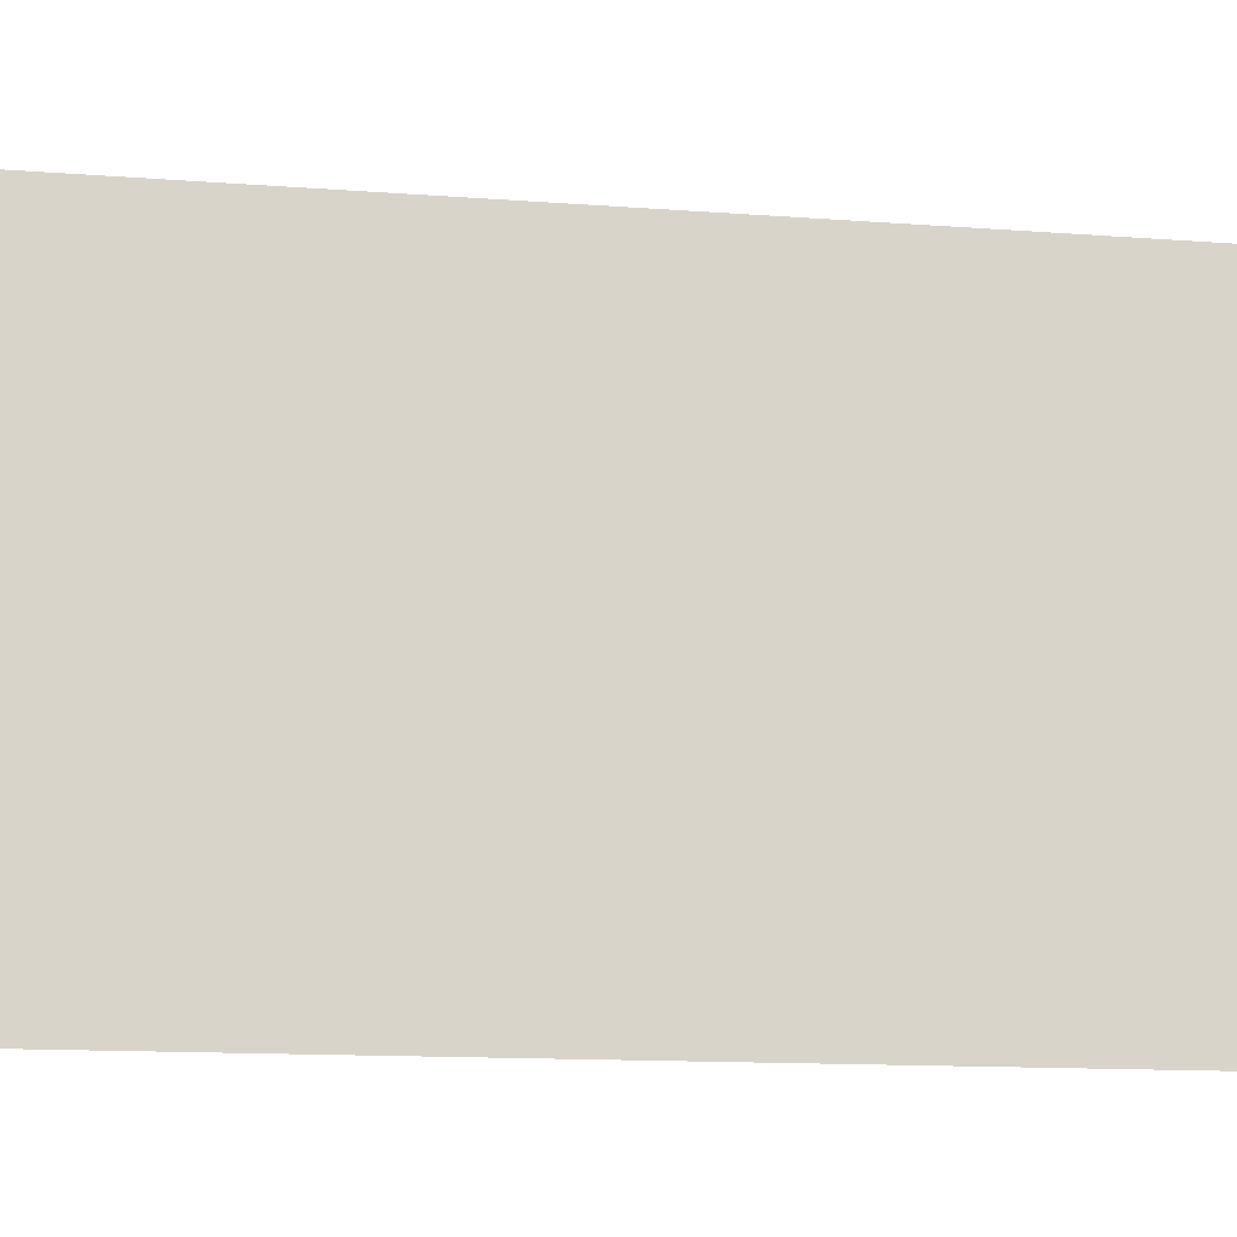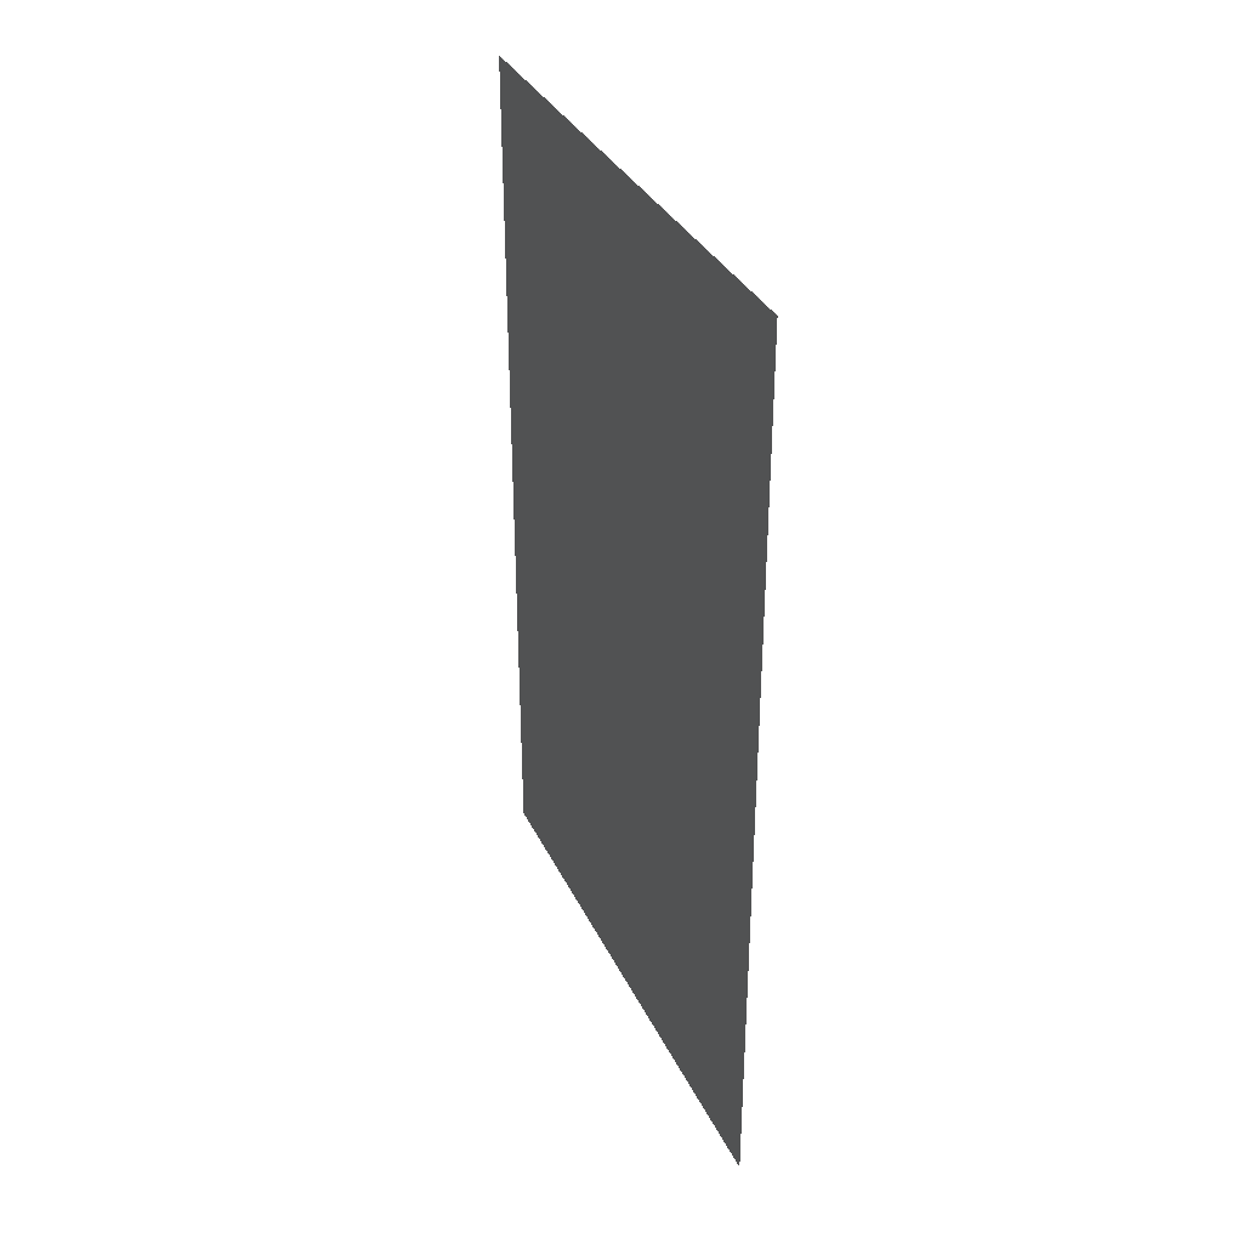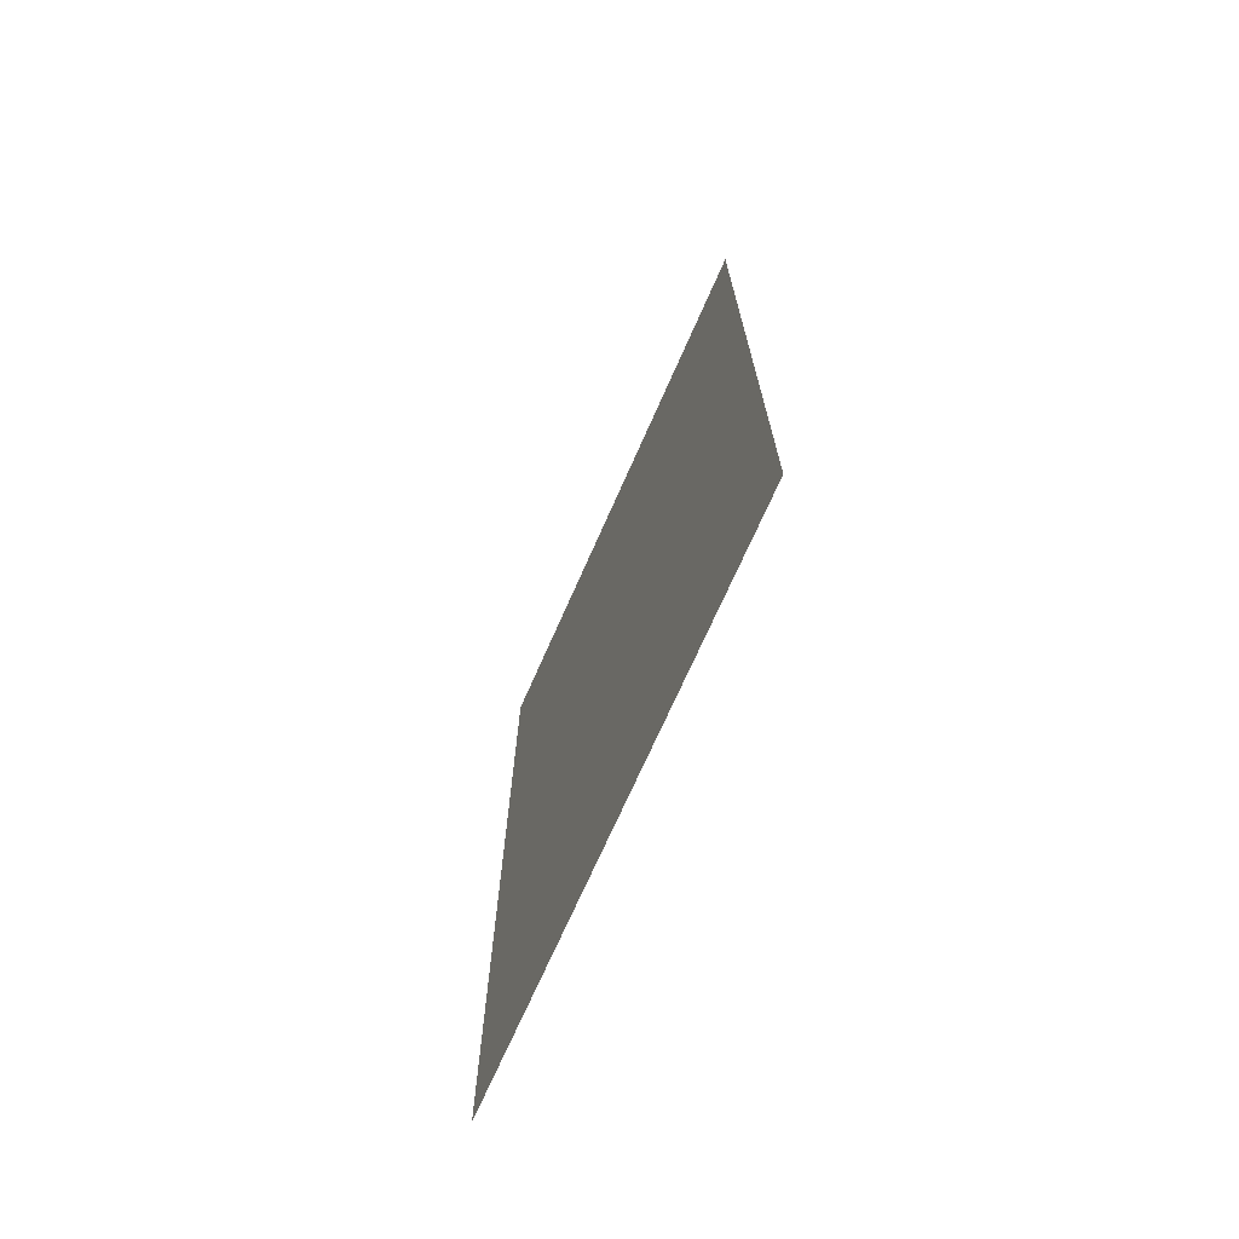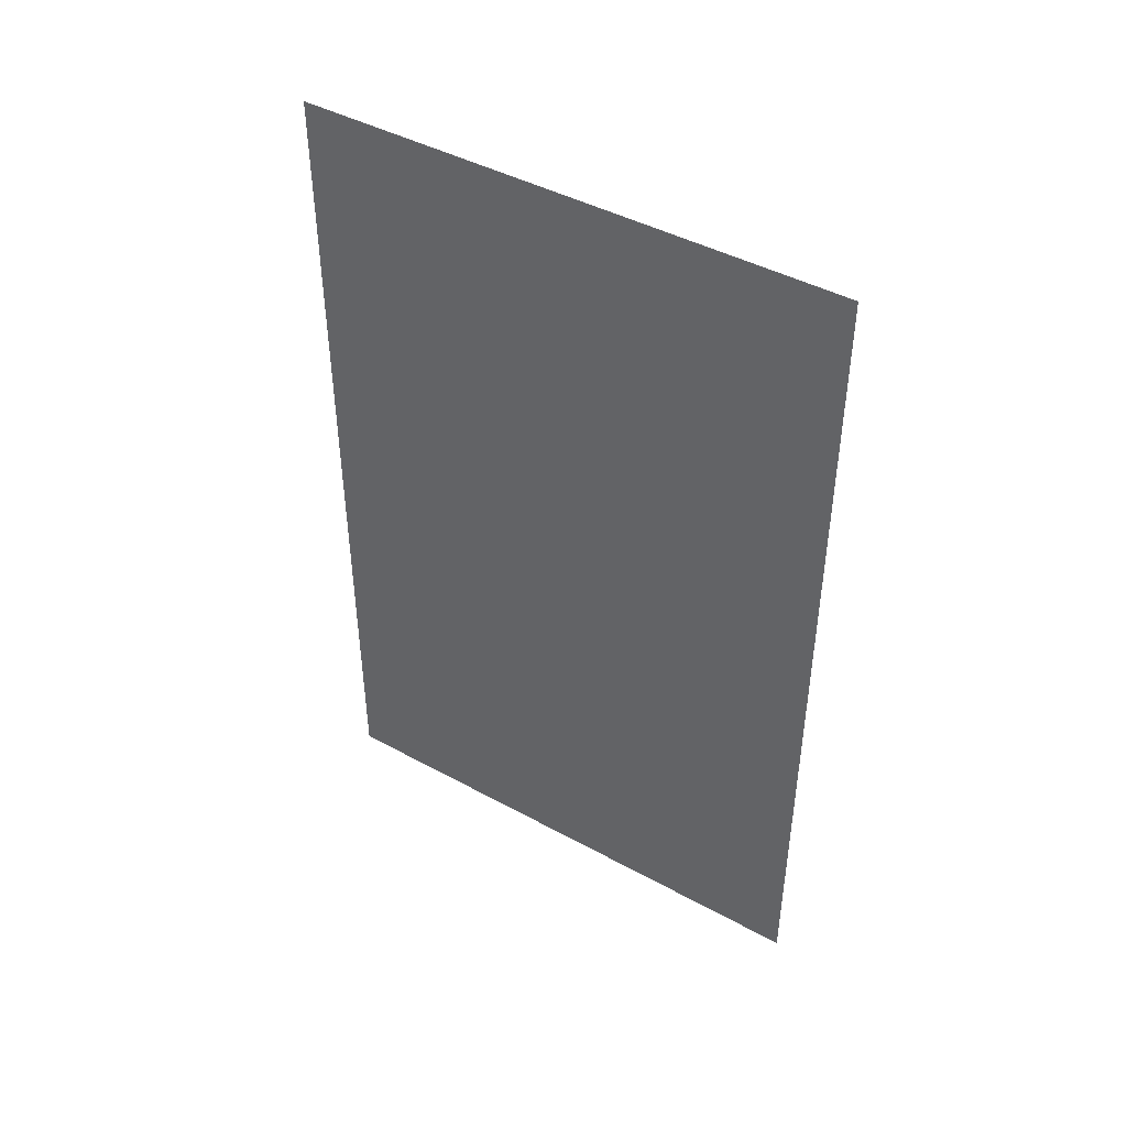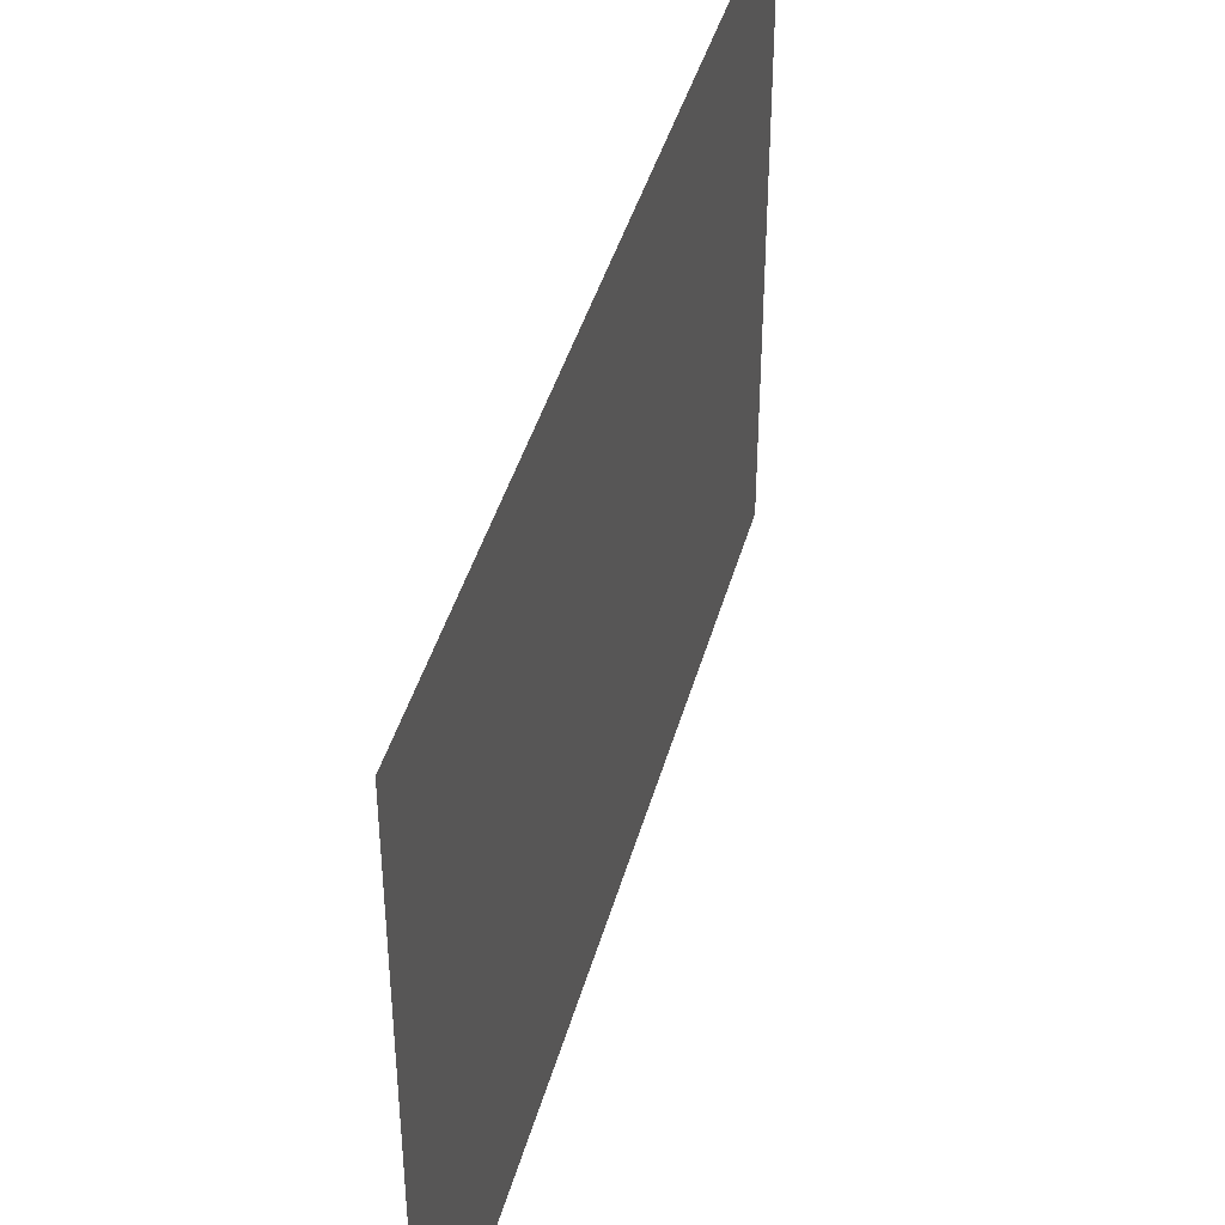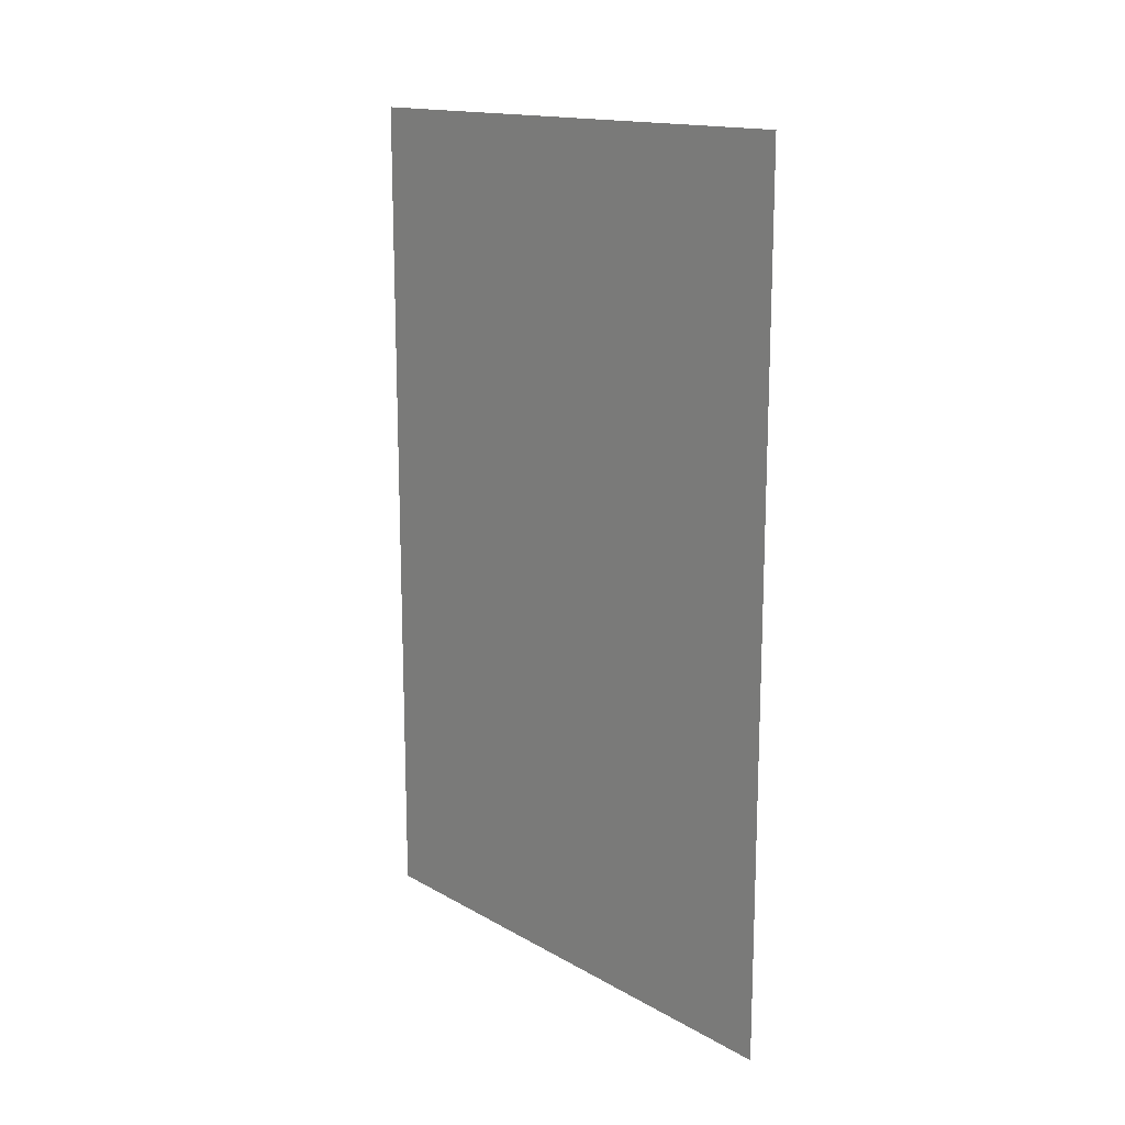
<metadata>
{"format":"obj","ext":"obj","renderer":"f3d","projection":"perspective","resolution":1024,"background":"white","views":[{"elev":-14.4,"azim":-99.1,"up":"+Z"},{"elev":34.6,"azim":156.9,"up":"+Y"},{"elev":-71.1,"azim":-23.8,"up":"+Y"},{"elev":44.2,"azim":-57.4,"up":"+Y"},{"elev":42.4,"azim":15.1,"up":"+Z"},{"elev":15.4,"azim":139.7,"up":"+Y"}]}
</metadata>
<code>
o Plane.003
v 59.21 74.09 273.4
v 59.21 43.12 273.4
v 59.21 74.09 253.6
v 59.21 43.12 253.6
f 1 2 4 3

</code>
